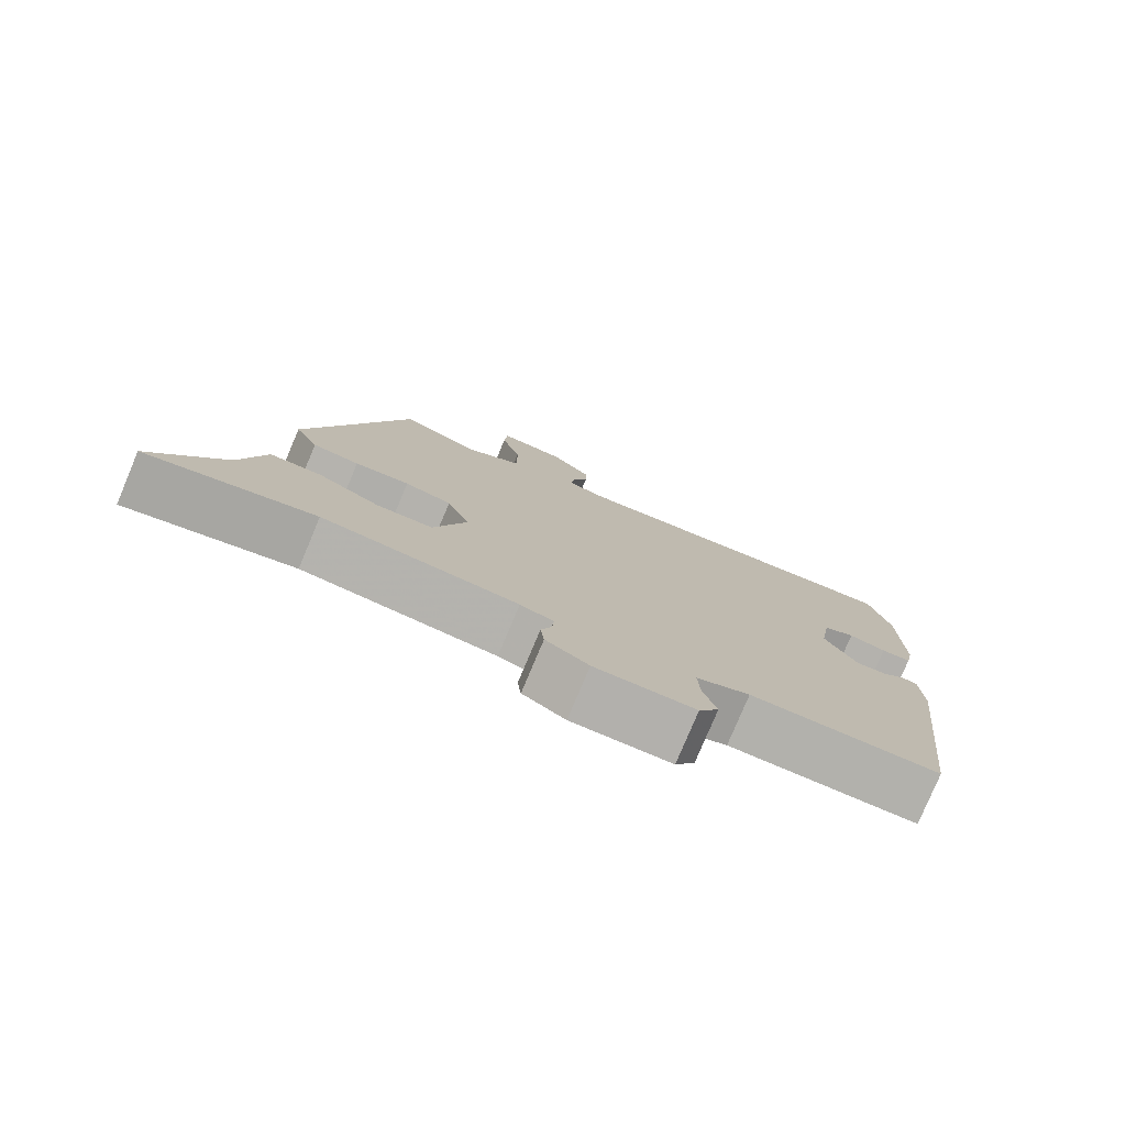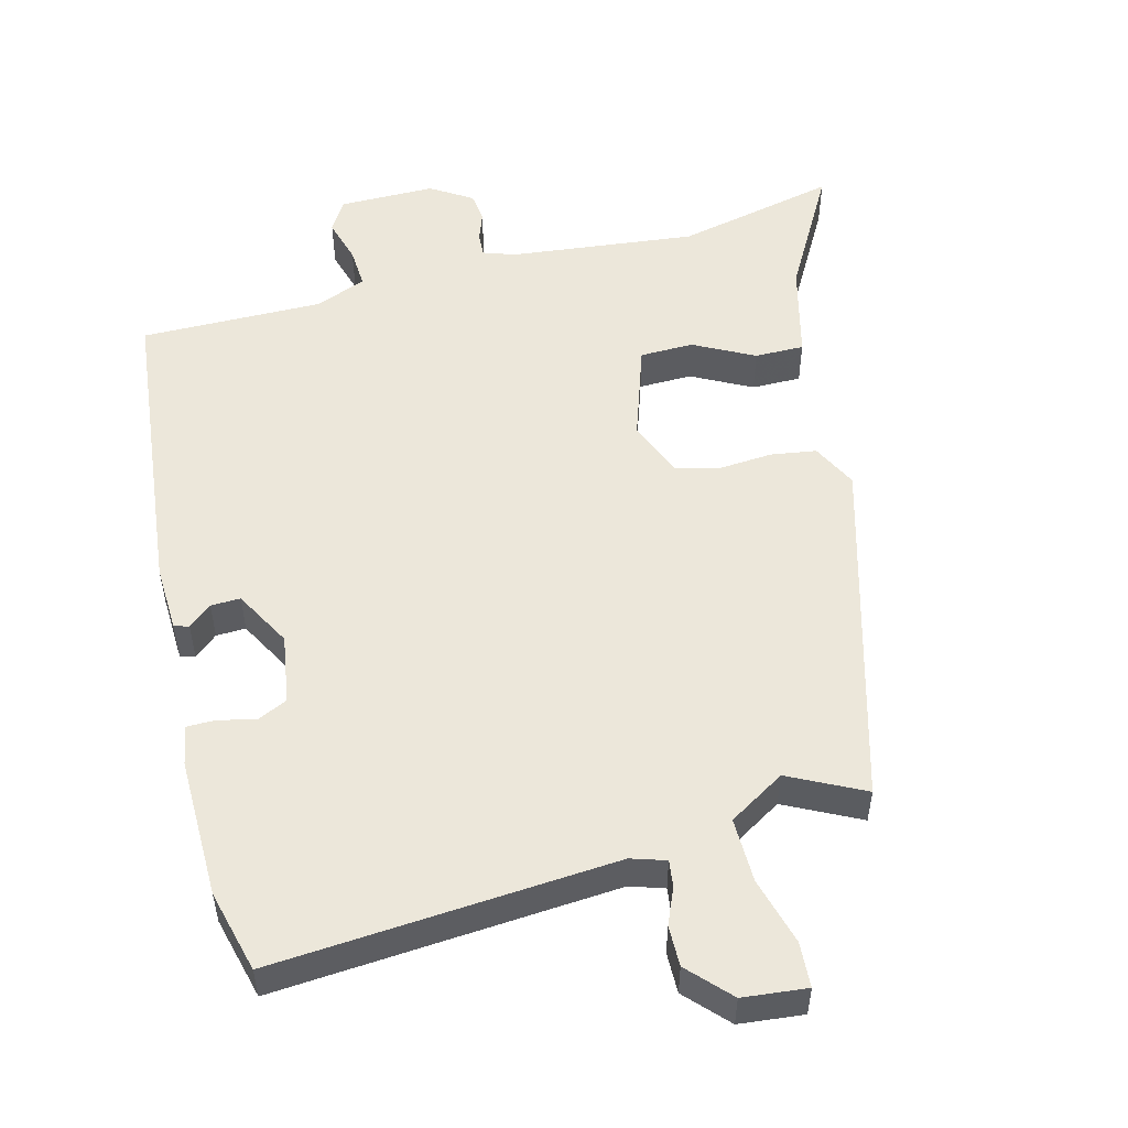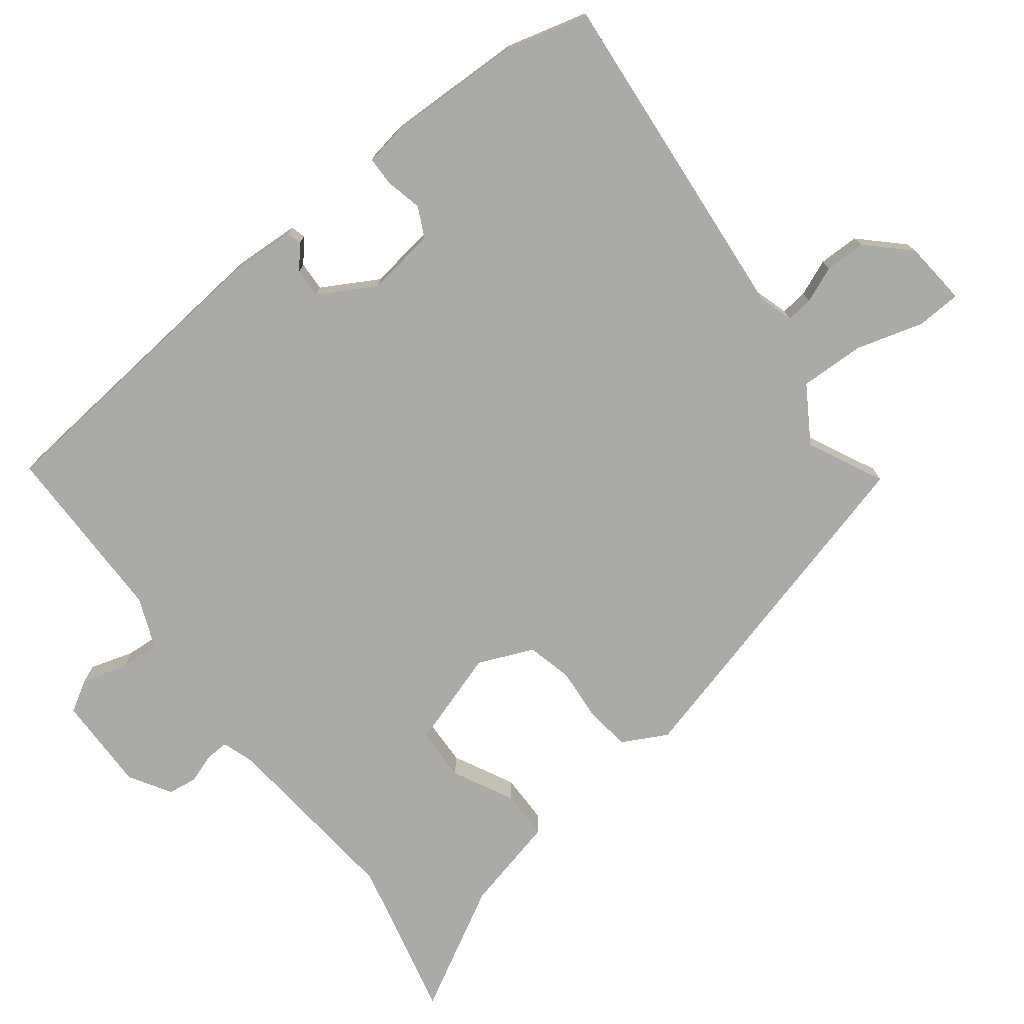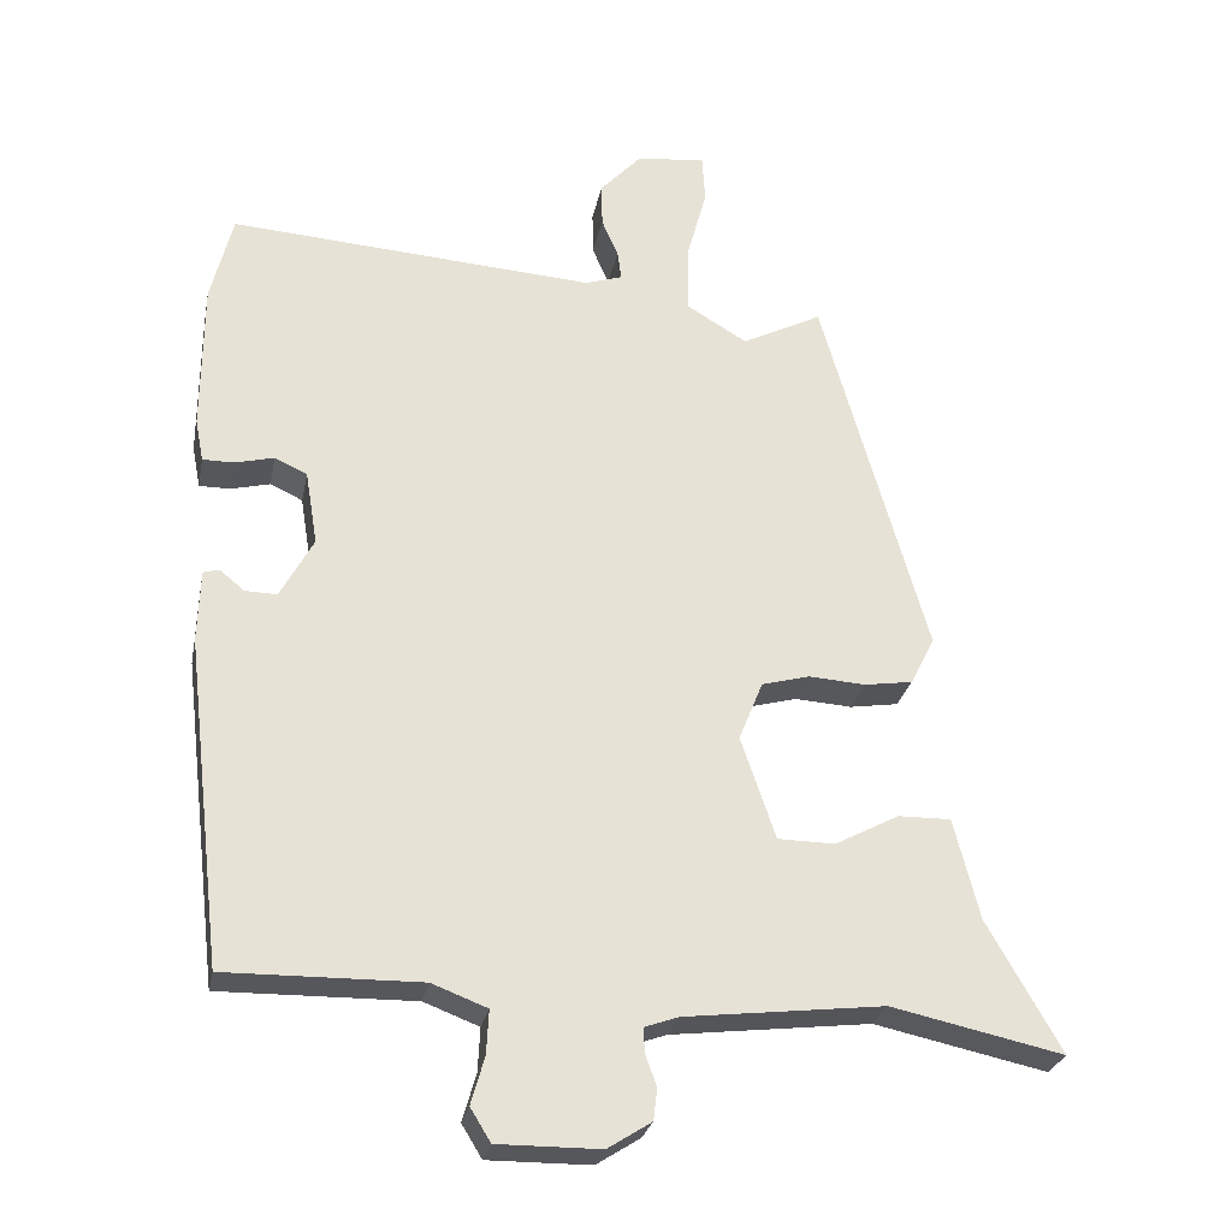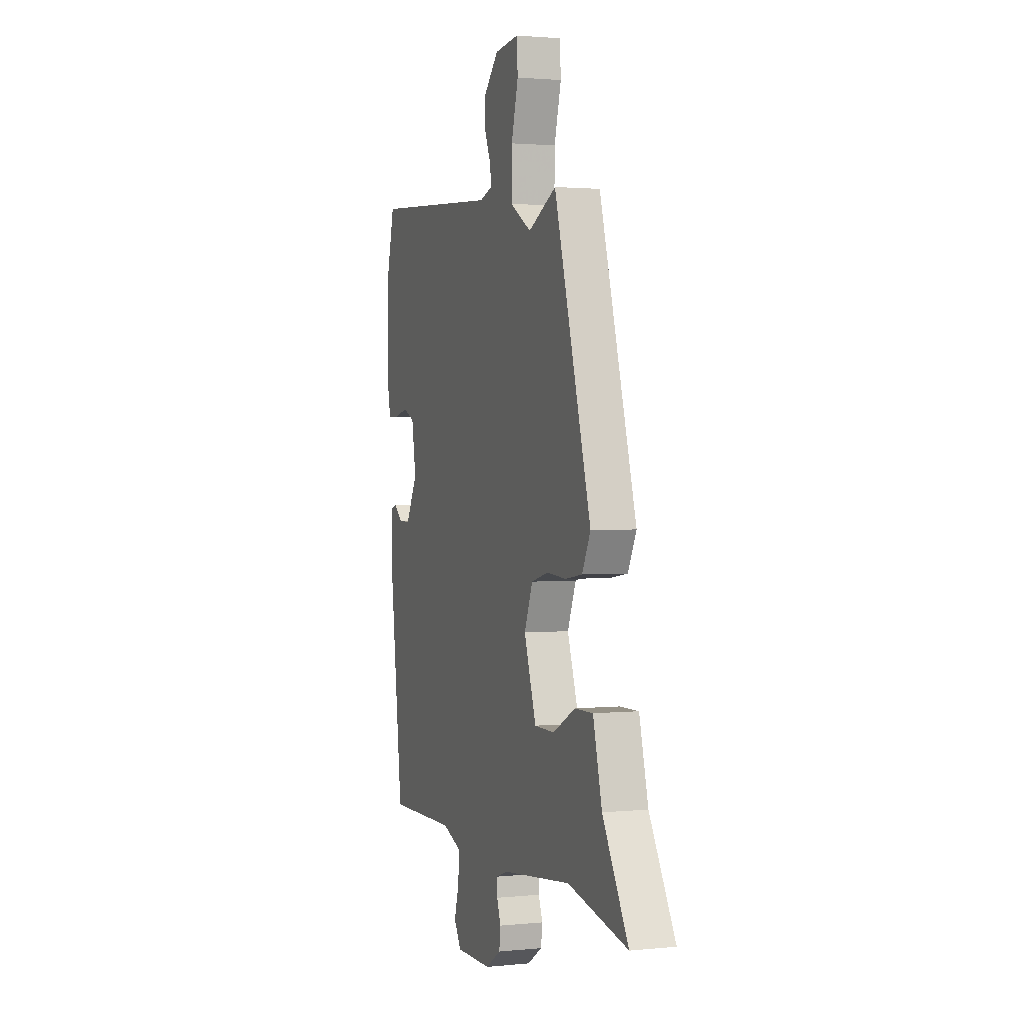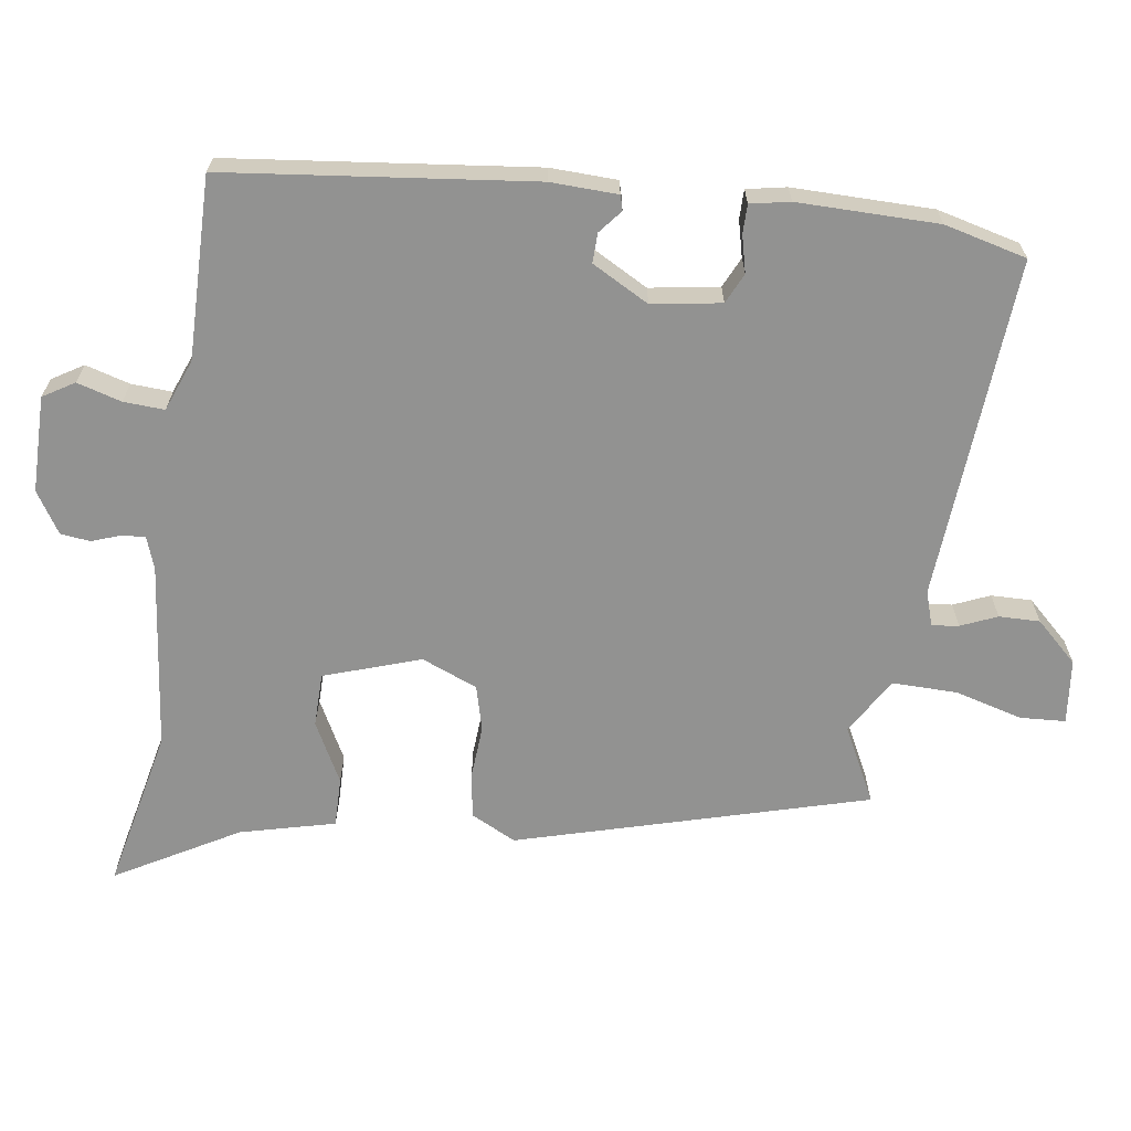
<metadata>
{"format":"obj","ext":"obj","renderer":"f3d","projection":"perspective","resolution":1024,"background":"white","views":[{"elev":-78.7,"azim":157.2,"up":"+Z"},{"elev":53.0,"azim":-14.9,"up":"+Y"},{"elev":-75.9,"azim":-53.5,"up":"+Y"},{"elev":-27.0,"azim":-11.1,"up":"+Z"},{"elev":1.8,"azim":70.2,"up":"+Z"},{"elev":-66.2,"azim":-98.4,"up":"+Y"}]}
</metadata>
<code>
v 0.616 0.07 -0.525
v 0.388 0.07 -0.476
v 0.124 0.07 -0.507
v 0.079 0.07 -0.523
v 0.081 0.07 -0.556
v 0.096 0.07 -0.597
v 0.091 0.07 -0.639
v 0.033 0.07 -0.676
v -0.103 0.07 -0.677
v -0.13 0.07 -0.633
v -0.112 0.07 -0.57
v -0.109 0.07 -0.512
v -0.182 0.07 -0.484
v -0.44 0.07 -0.488
v -0.491 0.07 -0.054
v -0.488 0.07 0.041
v -0.467 0.07 0.047
v -0.434 0.07 0.02
v -0.392 0.07 0.019
v -0.348 0.07 0.1
v -0.364 0.07 0.198
v -0.407 0.07 0.218
v -0.459 0.07 0.205
v -0.5 0.07 0.205
v -0.511 0.07 0.261
v -0.51 0.07 0.46
v -0.481 0.07 0.577
v 0.004 0.07 0.544
v 0.053 0.07 0.56
v 0.048 0.07 0.598
v 0.026 0.07 0.649
v 0.025 0.07 0.707
v 0.08 0.07 0.766
v 0.171 0.07 0.776
v 0.175 0.07 0.712
v 0.149 0.07 0.616
v 0.148 0.07 0.524
v 0.228 0.07 0.476
v 0.334 0.07 0.53
v 0.474 0.07 0.037
v 0.442 0.07 -0.027
v 0.378 0.07 -0.037
v 0.303 0.07 -0.032
v 0.239 0.07 -0.049
v 0.207 0.07 -0.128
v 0.253 0.07 -0.264
v 0.329 0.07 -0.265
v 0.414 0.07 -0.22
v 0.484 0.07 -0.219
v 0.518 0.07 -0.353
v 0.616 0 -0.525
v 0.388 0 -0.476
v 0.124 0 -0.507
v 0.079 0 -0.523
v 0.081 0 -0.556
v 0.096 0 -0.597
v 0.091 0 -0.639
v 0.033 0 -0.676
v -0.103 0 -0.677
v -0.13 0 -0.633
v -0.112 0 -0.57
v -0.109 0 -0.512
v -0.182 0 -0.484
v -0.44 0 -0.488
v -0.491 0 -0.054
v -0.488 0 0.041
v -0.467 0 0.047
v -0.434 0 0.02
v -0.392 0 0.019
v -0.348 0 0.1
v -0.364 0 0.198
v -0.407 0 0.218
v -0.459 0 0.205
v -0.5 0 0.205
v -0.511 0 0.261
v -0.51 0 0.46
v -0.481 0 0.577
v 0.004 0 0.544
v 0.053 0 0.56
v 0.048 0 0.598
v 0.026 0 0.649
v 0.025 0 0.707
v 0.08 0 0.766
v 0.171 0 0.776
v 0.175 0 0.712
v 0.149 0 0.616
v 0.148 0 0.524
v 0.228 0 0.476
v 0.334 0 0.53
v 0.474 0 0.037
v 0.442 0 -0.027
v 0.378 0 -0.037
v 0.303 0 -0.032
v 0.239 0 -0.049
v 0.207 0 -0.128
v 0.253 0 -0.264
v 0.329 0 -0.265
v 0.414 0 -0.22
v 0.484 0 -0.219
v 0.518 0 -0.353
f 47 48 49 50
f 46 47 50 1
f 40 41 42 43
f 38 39 40 43
f 37 38 43 44
f 33 34 35 36
f 33 36 37
f 30 31 32 33
f 29 30 33 37
f 28 29 37 44
f 22 23 24 25
f 22 25 26 27
f 15 16 17 18
f 13 14 15 18
f 12 13 18 19
f 8 9 10 11
f 8 11 12
f 5 6 7 8
f 4 5 8 12
f 3 4 12 19
f 46 1 2
f 46 2 3 19
f 27 28 44 45
f 21 22 27
f 21 27 45 46
f 46 19 20
f 20 21 46
f 100 99 98 97
f 51 100 97 96
f 93 92 91 90
f 93 90 89 88
f 94 93 88 87
f 86 85 84 83
f 87 86 83
f 83 82 81 80
f 87 83 80 79
f 94 87 79 78
f 75 74 73 72
f 77 76 75 72
f 68 67 66 65
f 68 65 64 63
f 69 68 63 62
f 61 60 59 58
f 62 61 58
f 58 57 56 55
f 62 58 55 54
f 69 62 54 53
f 52 51 96
f 69 53 52 96
f 95 94 78 77
f 77 72 71
f 96 95 77 71
f 70 69 96
f 96 71 70
f 1 51 52 2
f 2 52 53 3
f 3 53 54 4
f 4 54 55 5
f 5 55 56 6
f 6 56 57 7
f 7 57 58 8
f 8 58 59 9
f 9 59 60 10
f 10 60 61 11
f 11 61 62 12
f 12 62 63 13
f 13 63 64 14
f 14 64 65 15
f 15 65 66 16
f 16 66 67 17
f 17 67 68 18
f 18 68 69 19
f 19 69 70 20
f 20 70 71 21
f 21 71 72 22
f 22 72 73 23
f 23 73 74 24
f 24 74 75 25
f 25 75 76 26
f 26 76 77 27
f 27 77 78 28
f 28 78 79 29
f 29 79 80 30
f 30 80 81 31
f 31 81 82 32
f 32 82 83 33
f 33 83 84 34
f 34 84 85 35
f 35 85 86 36
f 36 86 87 37
f 37 87 88 38
f 38 88 89 39
f 39 89 90 40
f 40 90 91 41
f 41 91 92 42
f 42 92 93 43
f 43 93 94 44
f 44 94 95 45
f 45 95 96 46
f 46 96 97 47
f 47 97 98 48
f 48 98 99 49
f 49 99 100 50
f 50 100 51 1

</code>
